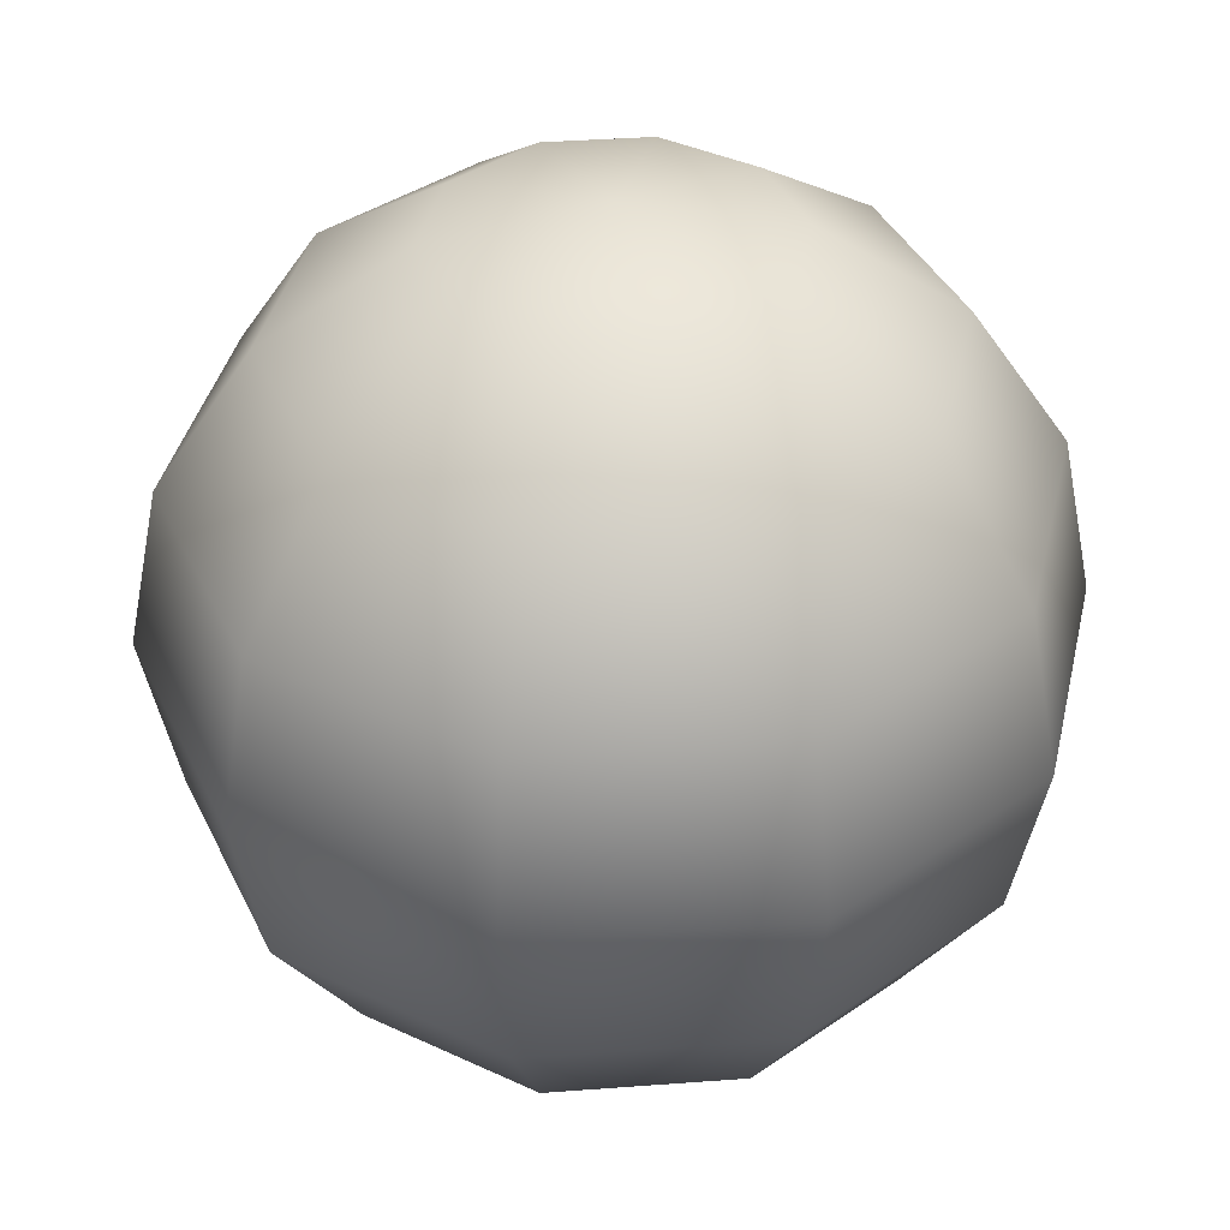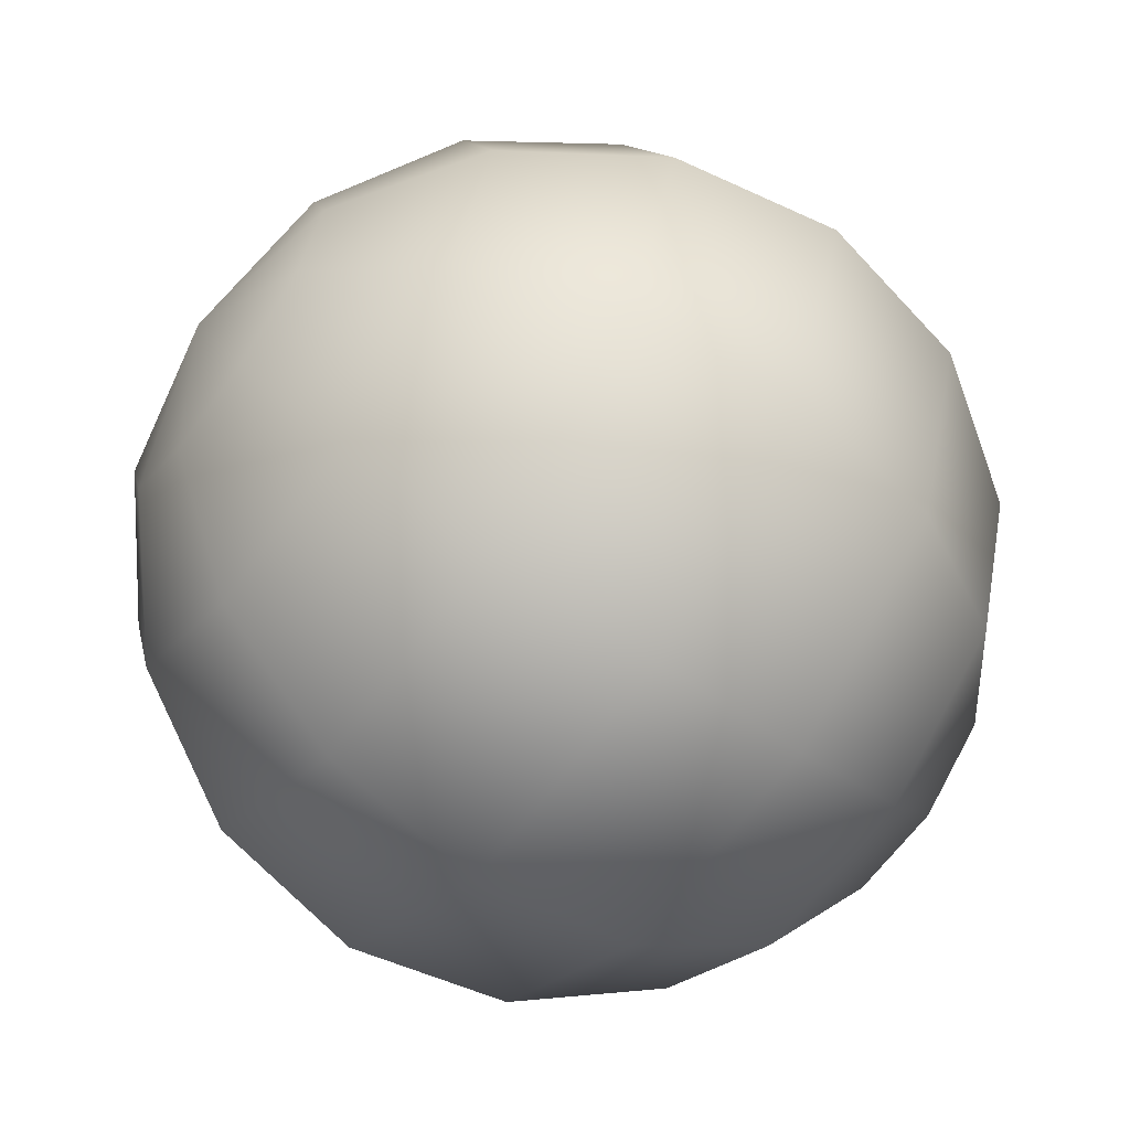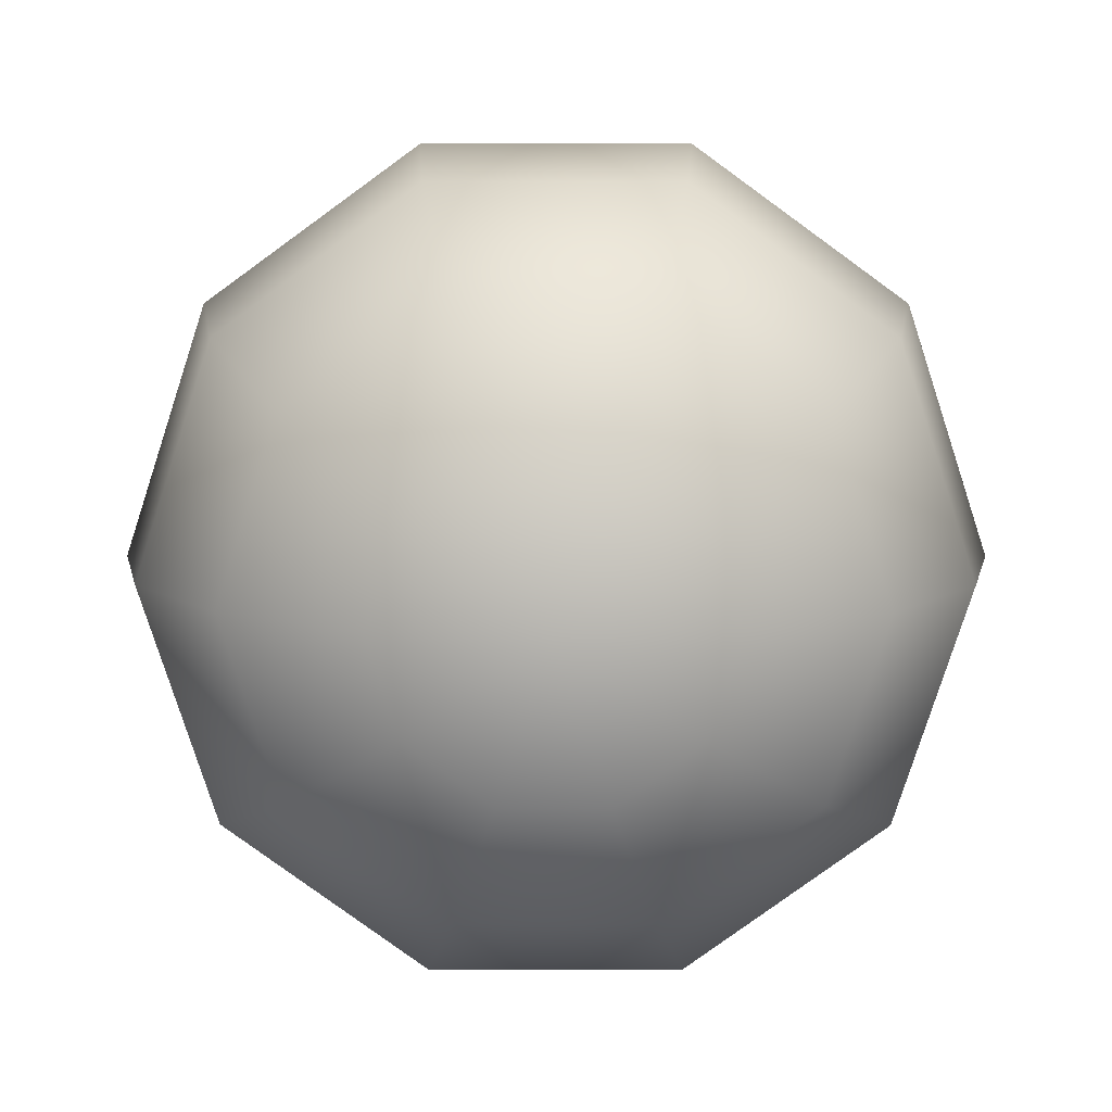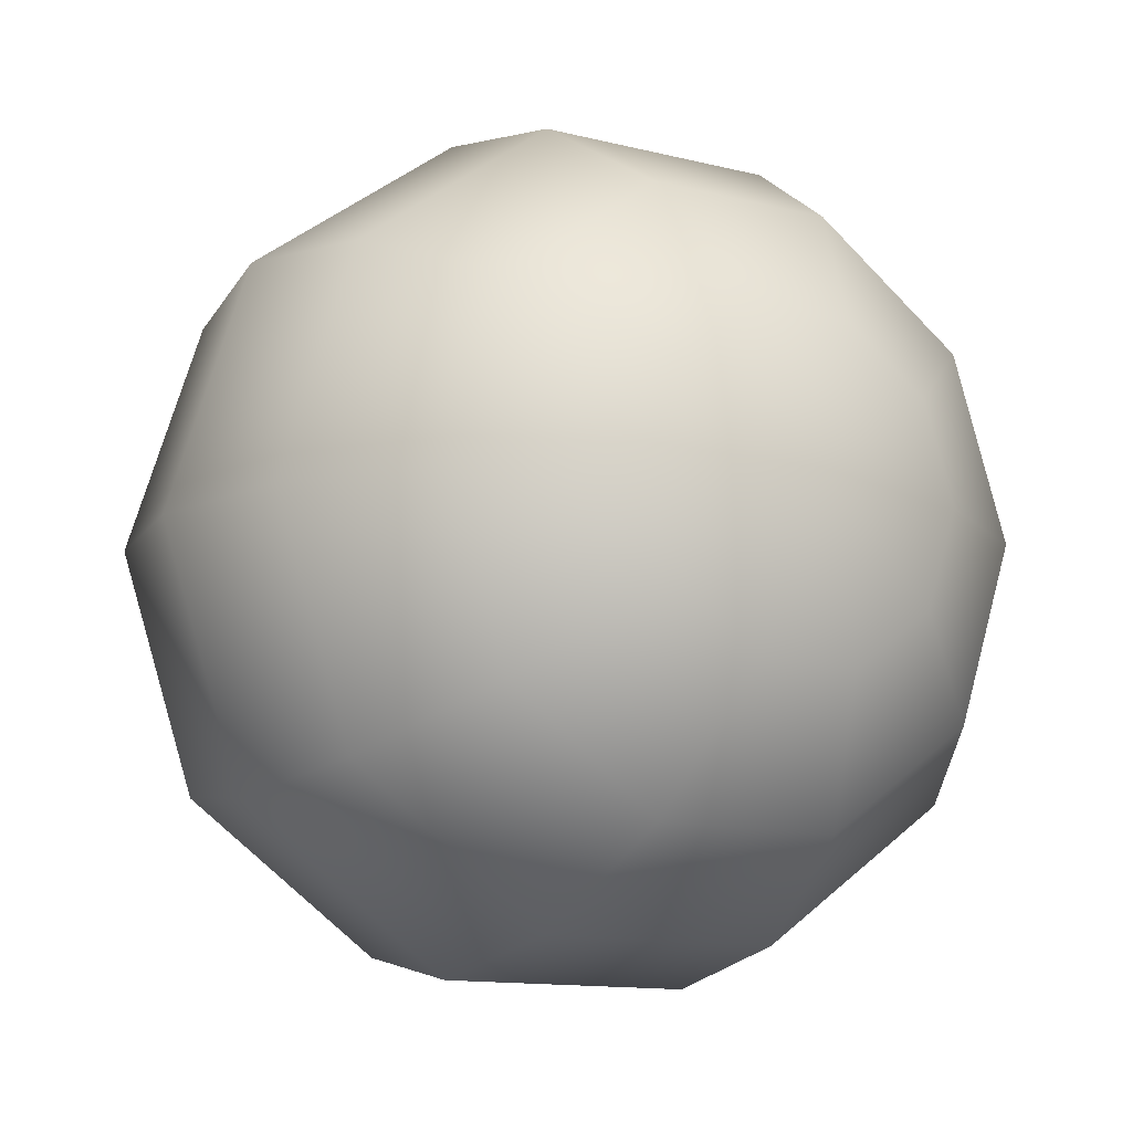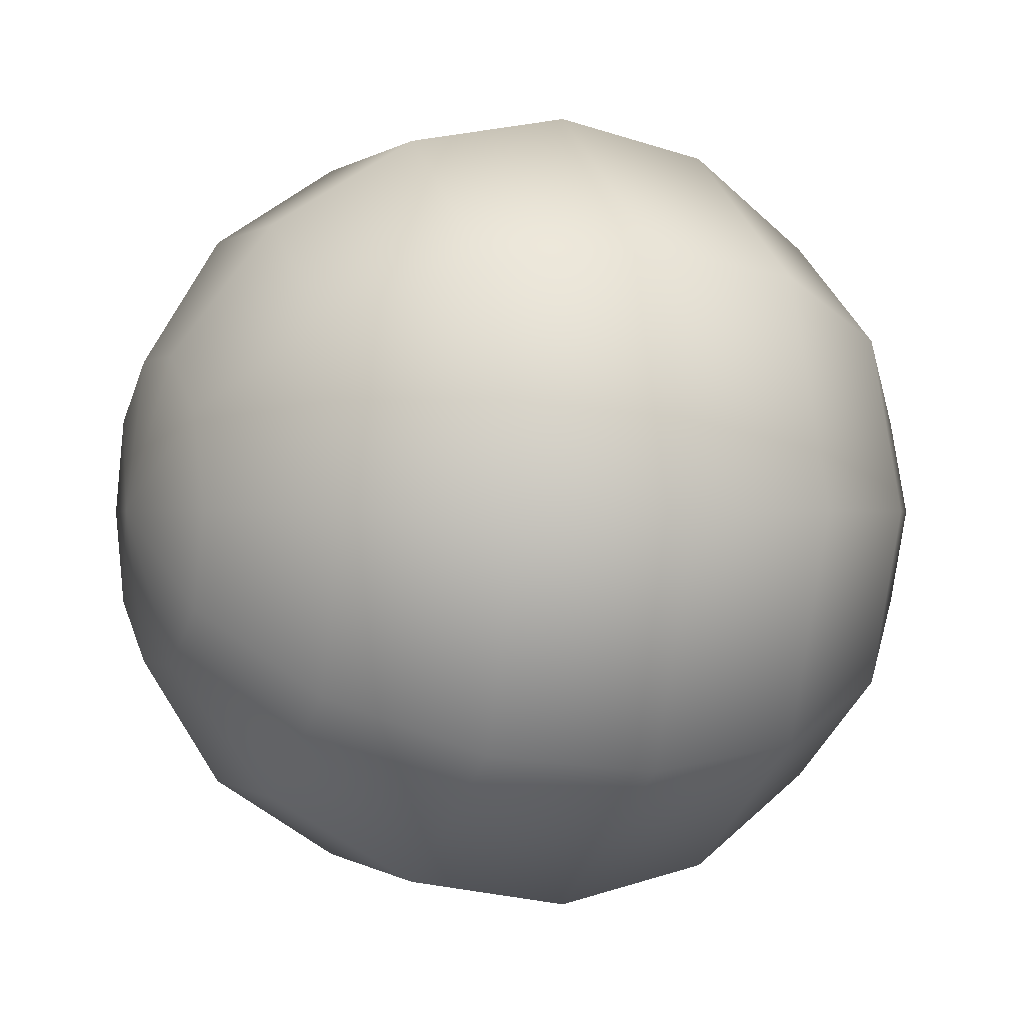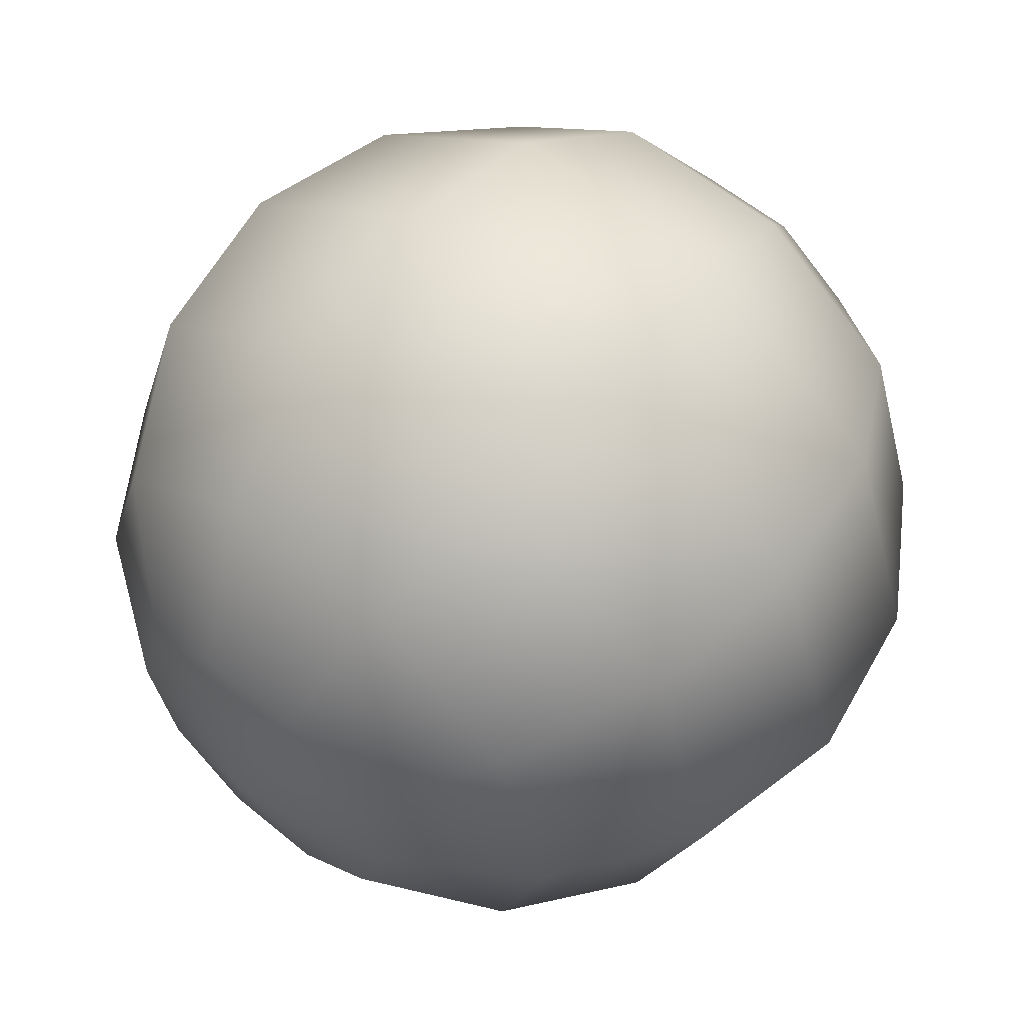
<metadata>
{"format":"obj","ext":"obj","renderer":"f3d","projection":"perspective","resolution":1024,"background":"white","views":[{"elev":38.4,"azim":138.6,"up":"+Y"},{"elev":-64.1,"azim":-126.1,"up":"+Z"},{"elev":9.6,"azim":0.3,"up":"+Z"},{"elev":-11.9,"azim":148.3,"up":"+Z"},{"elev":-0.3,"azim":-113.4,"up":"+Z"},{"elev":58.7,"azim":40.5,"up":"+Z"}]}
</metadata>
<code>
o sphere5
v 0.3827 0.9239 0
v 0.3096 0.9239 0.2249
v 0.1183 0.9239 0.364
v -0.1183 0.9239 0.364
v -0.3096 0.9239 0.2249
v -0.3827 0.9239 4.686e-17
v -0.3096 0.9239 -0.2249
v -0.1183 0.9239 -0.364
v 0.1183 0.9239 -0.364
v 0.3096 0.9239 -0.2249
v 0.7071 0.7071 0
v 0.5721 0.7071 0.4156
v 0.2185 0.7071 0.6725
v -0.2185 0.7071 0.6725
v -0.5721 0.7071 0.4156
v -0.7071 0.7071 8.659e-17
v -0.5721 0.7071 -0.4156
v -0.2185 0.7071 -0.6725
v 0.2185 0.7071 -0.6725
v 0.5721 0.7071 -0.4156
v 0.9239 0.3827 0
v 0.7474 0.3827 0.543
v 0.2855 0.3827 0.8787
v -0.2855 0.3827 0.8787
v -0.7474 0.3827 0.543
v -0.9239 0.3827 1.131e-16
v -0.7474 0.3827 -0.543
v -0.2855 0.3827 -0.8787
v 0.2855 0.3827 -0.8787
v 0.7474 0.3827 -0.543
v 1 6.123e-17 0
v 0.809 6.123e-17 0.5878
v 0.309 6.123e-17 0.9511
v -0.309 6.123e-17 0.9511
v -0.809 6.123e-17 0.5878
v -1 6.123e-17 1.225e-16
v -0.809 6.123e-17 -0.5878
v -0.309 6.123e-17 -0.9511
v 0.309 6.123e-17 -0.9511
v 0.809 6.123e-17 -0.5878
v 0.9239 -0.3827 0
v 0.7474 -0.3827 0.543
v 0.2855 -0.3827 0.8787
v -0.2855 -0.3827 0.8787
v -0.7474 -0.3827 0.543
v -0.9239 -0.3827 1.131e-16
v -0.7474 -0.3827 -0.543
v -0.2855 -0.3827 -0.8787
v 0.2855 -0.3827 -0.8787
v 0.7474 -0.3827 -0.543
v 0.7071 -0.7071 0
v 0.5721 -0.7071 0.4156
v 0.2185 -0.7071 0.6725
v -0.2185 -0.7071 0.6725
v -0.5721 -0.7071 0.4156
v -0.7071 -0.7071 8.659e-17
v -0.5721 -0.7071 -0.4156
v -0.2185 -0.7071 -0.6725
v 0.2185 -0.7071 -0.6725
v 0.5721 -0.7071 -0.4156
v 0.3827 -0.9239 0
v 0.3096 -0.9239 0.2249
v 0.1183 -0.9239 0.364
v -0.1183 -0.9239 0.364
v -0.3096 -0.9239 0.2249
v -0.3827 -0.9239 4.686e-17
v -0.3096 -0.9239 -0.2249
v -0.1183 -0.9239 -0.364
v 0.1183 -0.9239 -0.364
v 0.3096 -0.9239 -0.2249
v 0 1 0
v 0 -1 0
g sphere5_default
f 1 11 20 10
f 1 71 2
f 2 12 11 1
f 2 71 3
f 3 13 12 2
f 3 71 4
f 4 14 13 3
f 4 71 5
f 5 15 14 4
f 5 71 6
f 6 16 15 5
f 6 71 7
f 7 17 16 6
f 7 71 8
f 8 18 17 7
f 8 71 9
f 9 19 18 8
f 9 71 10
f 10 20 19 9
f 10 71 1
f 11 21 30 20
f 12 22 21 11
f 13 23 22 12
f 14 24 23 13
f 15 25 24 14
f 16 26 25 15
f 17 27 26 16
f 18 28 27 17
f 19 29 28 18
f 20 30 29 19
f 21 31 40 30
f 22 32 31 21
f 23 33 32 22
f 24 34 33 23
f 25 35 34 24
f 26 36 35 25
f 27 37 36 26
f 28 38 37 27
f 29 39 38 28
f 30 40 39 29
f 31 41 50 40
f 32 42 41 31
f 33 43 42 32
f 34 44 43 33
f 35 45 44 34
f 36 46 45 35
f 37 47 46 36
f 38 48 47 37
f 39 49 48 38
f 40 50 49 39
f 41 51 60 50
f 42 52 51 41
f 43 53 52 42
f 44 54 53 43
f 45 55 54 44
f 46 56 55 45
f 47 57 56 46
f 48 58 57 47
f 49 59 58 48
f 50 60 59 49
f 51 61 70 60
f 52 62 61 51
f 53 63 62 52
f 54 64 63 53
f 55 65 64 54
f 56 66 65 55
f 57 67 66 56
f 58 68 67 57
f 59 69 68 58
f 60 70 69 59
f 61 72 70
f 62 72 61
f 63 72 62
f 64 72 63
f 65 72 64
f 66 72 65
f 67 72 66
f 68 72 67
f 69 72 68
f 70 72 69

</code>
